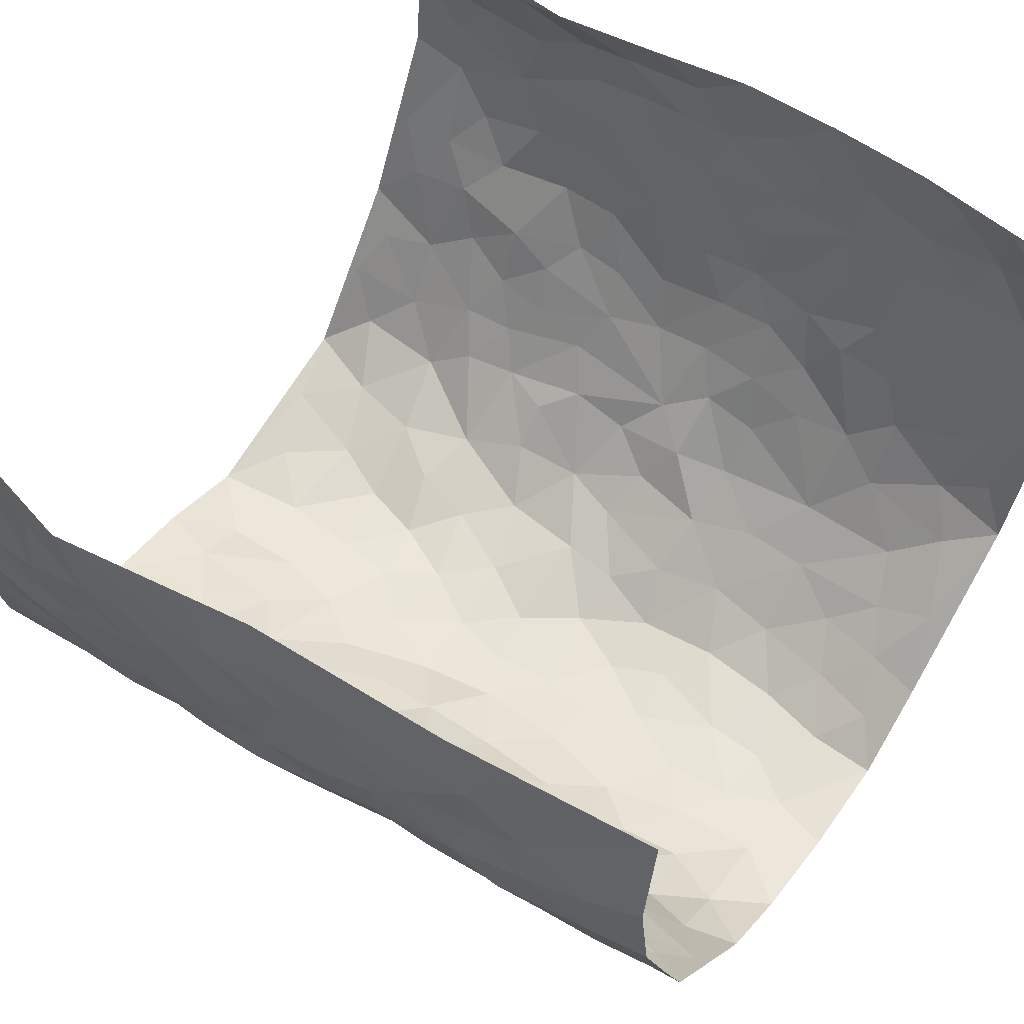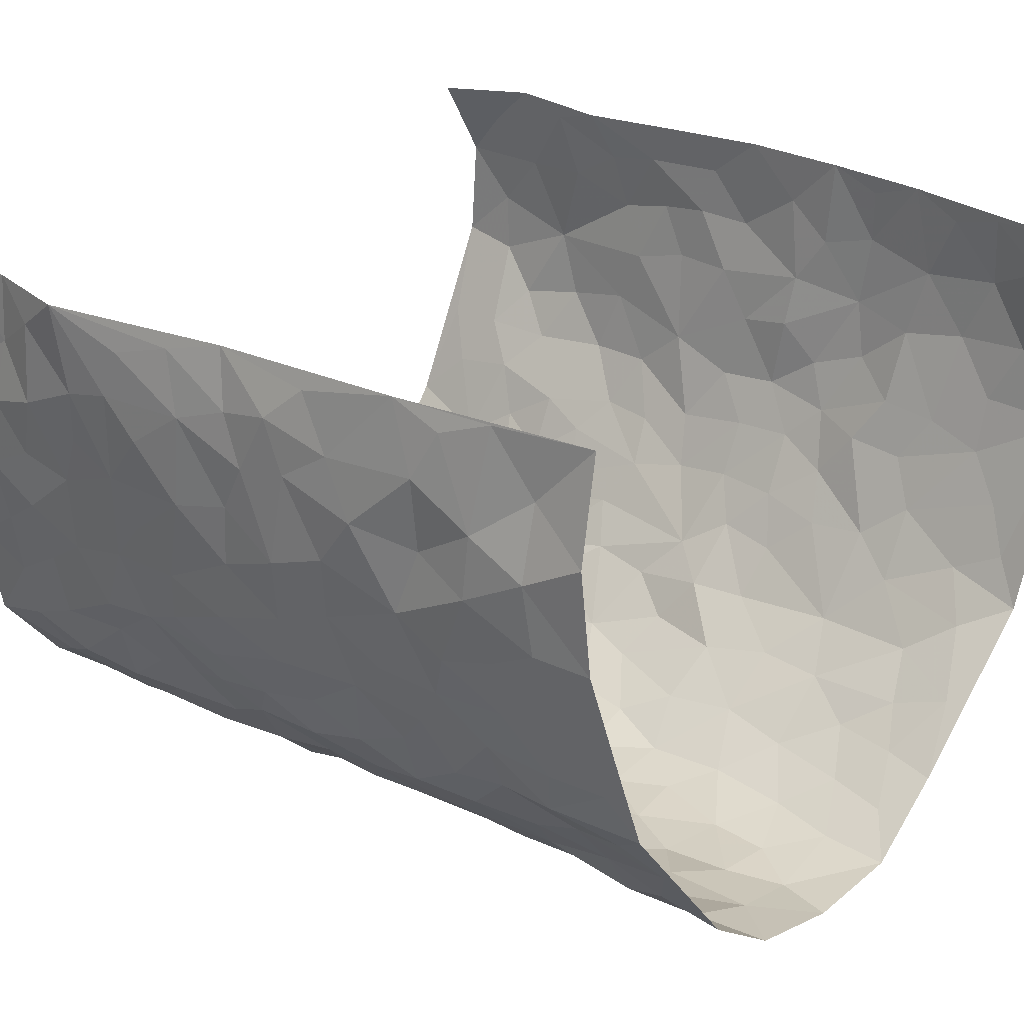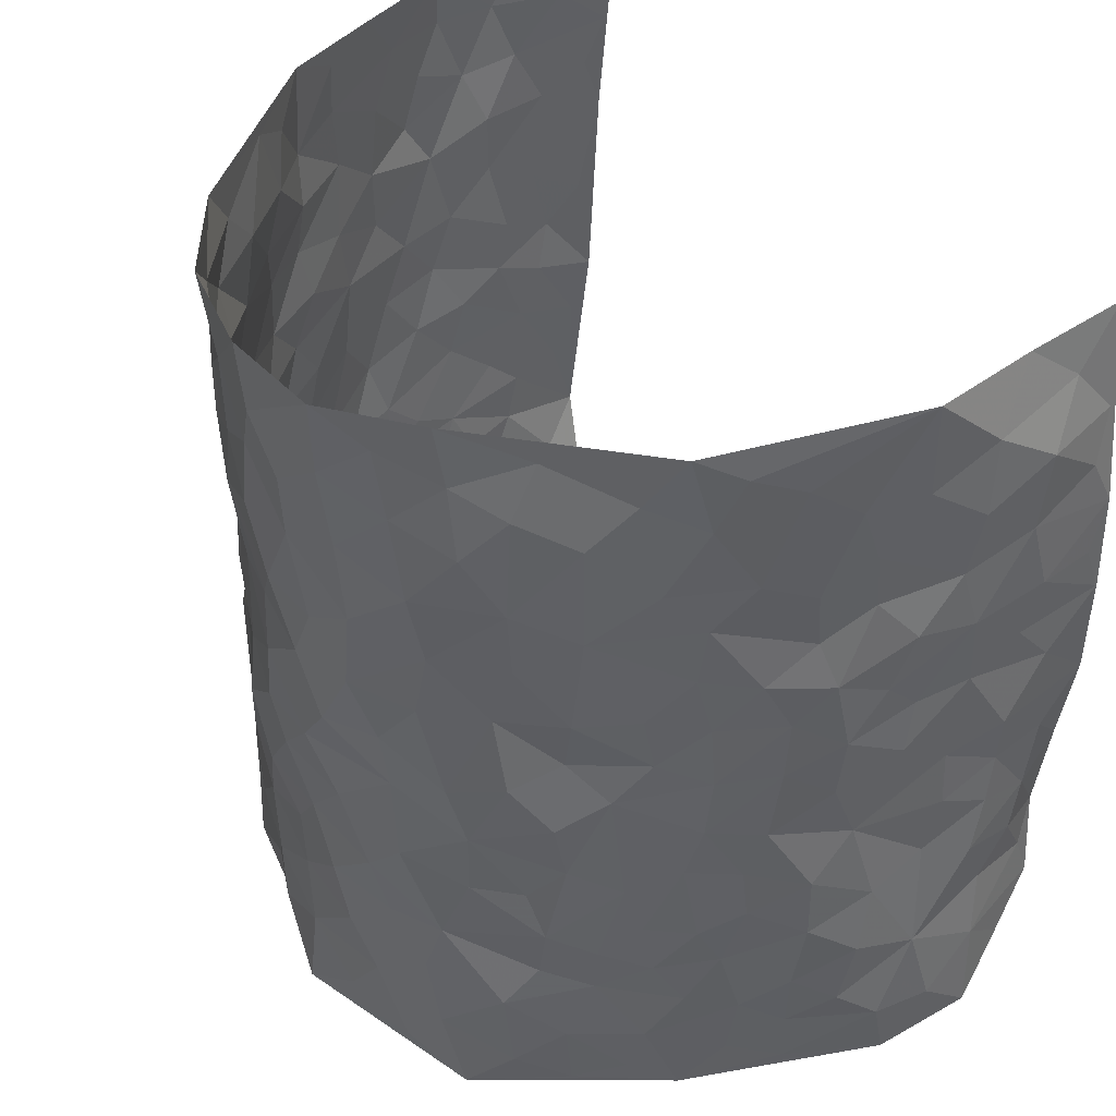
<metadata>
{"format":"obj","ext":"obj","renderer":"f3d","projection":"perspective","resolution":1024,"background":"white","views":[{"elev":58.3,"azim":124.7,"up":"+Z"},{"elev":26.5,"azim":130.5,"up":"+Z"},{"elev":43.3,"azim":-124.7,"up":"+Y"}]}
</metadata>
<code>
v -0.4199 0.01996 0.4336
v -0.4543 1.011 0.4266
v 0.4381 -0.009237 0.4268
v 0.4393 0.9799 0.4617
v -0.472 0.4033 0.2596
v -0.4747 0.5149 0.4414
v -0.477 0.3704 0.3217
v 0.001544 0.0005367 -0.2893
v -0.4397 0.2665 0.4388
v -0.4686 0.352 0.3866
v -0.4802 0.01152 0.2065
v -0.4454 0.1423 0.4446
v -0.4664 0.3015 0.1752
v -0.4847 0.01618 0.329
v -0.4803 0.3008 0.3061
v -0.381 0.005441 -0.01898
v -0.4479 0.2038 0.4215
v -0.2746 0.1671 -0.191
v -0.4682 0.3321 0.2417
v -0.4784 0.134 0.3318
v -0.4625 0.07902 0.3922
v -0.4851 0.0764 0.2655
v -0.4642 0.1344 0.1412
v -0.479 0.08432 0.1931
v -0.4686 0.2208 0.3389
v -0.4693 0.2838 0.3752
v -0.4791 0.1877 0.2359
v -0.4712 0.2179 0.1578
v -0.4833 0.5003 0.3252
v -0.4551 0.3913 0.4413
v -0.4735 1.007 0.1817
v -0.4011 0.2278 0.01752
v 0.249 0.1581 -0.2103
v -0.4773 0.7646 0.435
v -0.3152 0.3936 -0.1333
v -0.4777 0.7633 0.2385
v -0.4848 0.8421 0.252
v -0.4312 0.4485 0.04643
v -0.4369 0.6121 0.06229
v -0.3962 1 -0.05189
v -0.4801 0.7015 0.4141
v -0.4604 0.5702 0.1207
v -0.3369 0.7553 -0.1284
v -0.3933 0.2843 -0.01116
v -0.3682 0.2281 -0.05266
v -0.3848 0.1662 -0.01915
v -0.3674 0.6391 -0.07476
v -0.3099 0.5609 -0.1321
v 0.1552 0.4719 -0.2463
v -0.294 0.221 -0.1553
v -0.1978 0.6095 -0.2413
v -0.3244 0.6299 -0.1342
v -0.2778 0.05739 -0.1799
v -0.4375 0.7171 0.08868
v -0.3311 0.1953 -0.1053
v -0.4797 0.6303 0.3304
v -0.03716 0.3457 -0.286
v 0.05808 0.3371 -0.2848
v 0.2703 0.451 -0.1802
v -0.09751 0.5472 -0.2974
v -0.1613 0.5536 -0.2668
v 0.08638 0.6274 -0.2745
v -0.4523 0.3536 0.09671
v -0.4633 0.5839 0.2083
v -0.4766 0.8244 0.405
v -0.409 0.1348 0.04172
v -0.3098 0.01381 -0.1208
v -0.4697 0.4767 0.2571
v -0.4424 0.1784 0.08845
v -0.4312 0.02502 0.09469
v -0.2365 0.001695 -0.2209
v -0.4326 0.09505 0.09354
v -0.4028 0.05849 0.03207
v -0.349 0.03997 -0.06981
v -0.3648 0.1067 -0.05777
v -0.4854 0.6985 0.3488
v -0.4671 0.8879 0.4229
v -0.4654 0.5184 0.1972
v 0.000442 0.9953 -0.3078
v -0.4828 0.6862 0.2601
v -0.4236 0.3204 0.03154
v -0.402 0.4652 -0.01669
v 0.00527 0.5682 -0.3017
v -0.04975 0.4795 -0.2951
v 0.003643 0.4169 -0.2917
v -0.1219 0.1267 -0.266
v -0.4248 0.6757 0.03187
v -0.4808 0.5758 0.3754
v -0.4752 0.701 0.1887
v -0.3632 0.2995 -0.06459
v -0.4545 0.2742 0.09582
v -0.3922 0.6922 -0.02907
v -0.1677 0.4829 -0.2592
v -0.2463 0.4352 -0.2136
v -0.4532 0.6568 0.1059
v -0.009684 0.1155 -0.2836
v -0.3463 0.5125 -0.09824
v -0.3043 0.2876 -0.1533
v -0.2278 0.5029 -0.2275
v -0.1782 0.38 -0.2597
v -0.4787 0.6398 0.4386
v -0.467 0.6318 0.1634
v -0.4741 0.5909 0.2722
v -0.3159 0.1109 -0.1334
v -0.4031 0.5372 -0.008129
v -0.4555 0.4142 0.1461
v -0.1281 0.3221 -0.2704
v -0.1433 0.2481 -0.2558
v -0.3989 0.6158 -0.01168
v 0.1049 0.7262 -0.2797
v -0.002871 0.2126 -0.2829
v -0.07213 0.2713 -0.2854
v 0.005324 0.2859 -0.2821
v -0.354 0.3656 -0.08379
v -0.1888 0.1831 -0.2394
v -0.4556 0.4953 0.1148
v -0.42 0.3865 0.0258
v -0.3871 0.3953 -0.03018
v -0.2799 0.5248 -0.1841
v -0.2399 0.349 -0.2103
v -0.3128 0.4678 -0.1479
v -0.2179 0.2696 -0.2339
v -0.08976 0.4084 -0.2813
v -0.4351 0.5377 0.05823
v -0.09149 0.1964 -0.2798
v -0.2058 0.09303 -0.2328
v -0.337 0.259 -0.1067
v -0.4766 0.4515 0.3904
v -0.4749 0.4334 0.33
v 0.09257 0.4204 -0.2842
v 0.2009 0.2371 -0.2311
v 0.07964 0.5144 -0.2815
v 0.01935 0.4847 -0.2982
v 0.1586 0.3915 -0.2483
v 0.4733 0.4879 0.2553
v 0.2069 0.4332 -0.225
v 0.2525 0.3139 -0.2066
v 0.1523 0.5652 -0.2532
v 0.1211 0.9936 -0.2821
v -0.263 0.62 -0.1897
v 0.3347 0.8782 -0.06686
v 0.3746 0.9961 -0.01409
v -0.2067 0.7801 -0.2517
v -0.06026 0.8611 -0.3048
v -0.2839 0.3478 -0.1649
v -0.3701 0.5687 -0.06184
v -0.07155 0.05159 -0.2729
v -0.1527 0.02142 -0.248
v 0.118 0.001231 -0.2459
v 0.01159 0.8565 -0.3011
v -0.01866 0.6959 -0.3049
v 0.3751 0.1983 -0.108
v 0.3155 0.2912 -0.1641
v 0.439 0.5233 0.06006
v 0.4065 0.5445 0.001074
v 0.4007 0.1365 -0.0849
v 0.4184 0.2262 -0.01563
v 0.3589 0.3623 -0.1041
v 0.01898 0.6373 -0.2921
v -0.06239 0.6236 -0.3035
v -0.1482 0.7273 -0.2858
v -0.08904 0.6898 -0.298
v -0.06208 0.7878 -0.3018
v -0.1384 0.6297 -0.2875
v 0.01978 0.771 -0.3038
v 0.2221 0.9959 -0.2096
v -0.01949 0.9234 -0.3102
v -0.2489 0.8465 -0.2162
v -0.1911 0.8798 -0.2577
v -0.2837 0.7813 -0.1834
v -0.2196 0.9982 -0.2211
v -0.2141 0.6953 -0.2361
v -0.2836 0.7005 -0.1777
v -0.1426 0.8277 -0.2921
v -0.1233 0.9974 -0.2986
v 0.1995 0.7444 -0.2227
v 0.161 0.6653 -0.2435
v 0.2897 0.5945 -0.1577
v 0.2346 0.522 -0.1928
v 0.2394 0.6651 -0.1938
v 0.3502 0.7431 -0.08066
v 0.3069 0.682 -0.1343
v 0.2539 0.7325 -0.1807
v 0.0663 0.925 -0.2934
v 0.07607 0.8196 -0.287
v 0.1398 0.855 -0.2663
v 0.2279 0.8713 -0.2067
v 0.2753 0.7925 -0.1517
v 0.2106 0.5941 -0.2107
v -0.4867 0.8806 0.3341
v -0.4582 0.824 0.1378
v -0.4839 0.7866 0.324
v -0.4612 1.009 0.3037
v -0.4654 0.952 0.3706
v -0.4808 0.9326 0.26
v -0.4718 0.8941 0.1847
v -0.4373 0.9347 0.06004
v -0.456 0.8926 0.1151
v -0.4548 0.7537 0.1463
v -0.4213 0.8186 0.02087
v -0.4409 0.7872 0.0809
v -0.4049 0.9037 -0.0283
v -0.3365 0.8792 -0.1288
v -0.4174 0.9637 0.001759
v -0.3785 0.8187 -0.06608
v -0.3664 0.9375 -0.08703
v -0.2935 0.9732 -0.1523
v -0.3992 0.7643 -0.02217
v -0.283 0.9022 -0.1773
v -0.2338 0.9306 -0.216
v 0.1502 0.782 -0.2619
v 0.2258 0.803 -0.1978
v 0.1766 0.93 -0.2439
v 0.3213 0.8108 -0.09706
v 0.2786 0.8789 -0.1346
v 0.3076 0.9802 -0.1009
v 0.2512 0.9356 -0.1753
v 0.3459 0.9458 -0.05347
v 0.3308 0.4933 -0.1222
v 0.2921 0.5286 -0.162
v 0.3902 0.6029 -0.03552
v 0.3602 0.6635 -0.07866
v 0.3452 0.5871 -0.1004
v 0.3271 0.1919 -0.158
v 0.393 0.3342 -0.04627
v 0.3838 0.5217 -0.06185
v 0.3128 0.3888 -0.1539
v -0.1253 0.9129 -0.2966
v -0.1734 0.9573 -0.2619
v 0.3039 0.1351 -0.1826
v 0.4446 0.01132 0.06057
v 0.1916 0.3325 -0.2329
v 0.2561 0.3853 -0.2049
v 0.4479 0.2451 0.03869
v 0.4541 0.989 0.2197
v 0.4918 0.2353 0.4346
v 0.3793 0.8093 -0.01675
v 0.4701 0.4809 0.1811
v 0.3842 0.7444 -0.02526
v 0.4615 0.4824 0.4427
v 0.4629 0.2884 0.1257
v 0.407 0.4664 -0.0179
v 0.4774 0.3024 0.2349
v 0.4343 0.4131 0.02574
v 0.4218 0.002816 -0.06073
v 0.08931 0.25 -0.2721
v 0.4246 0.07731 -0.04229
v 0.1328 0.3172 -0.2645
v 0.3661 0.2681 -0.108
v 0.4874 0.2535 0.3294
v 0.4632 0.4575 0.103
v 0.4432 0.07993 0.02903
v 0.3766 0.4258 -0.07152
v 0.4527 0.3679 0.06696
v 0.2719 0.2334 -0.1966
v 0.395 0.2714 -0.05269
v 0.2543 0.07972 -0.209
v 0.3436 0.004352 -0.1556
v 0.2386 0.003194 -0.2198
v 0.1925 0.1145 -0.2268
v 0.0691 0.1674 -0.2792
v 0.1432 0.1883 -0.2578
v 0.4464 0.1441 0.06613
v 0.4798 0.4146 0.2371
v 0.4708 0.2139 0.2019
v 0.4528 0.07616 0.1017
v 0.4632 0.379 0.1287
v 0.4688 0.3323 0.176
v 0.4874 0.3141 0.3437
v 0.4758 0.5603 0.2117
v 0.4671 0.1395 0.1434
v 0.471 0.1421 0.2153
v 0.4854 0.3571 0.2991
v 0.4853 0.3352 0.4017
v 0.4814 0.4264 0.3479
v 0.4418 0.31 0.04166
v 0.474 0.0964 0.2714
v 0.3137 0.0653 -0.1749
v 0.3717 0.07071 -0.1205
v 0.07238 0.07541 -0.2761
v 0.1383 0.0714 -0.2472
v 0.4585 0.7305 0.4535
v 0.4687 0.0719 0.1818
v 0.4611 0.2107 0.1087
v 0.4741 0.4089 0.4227
v 0.4739 0.495 0.3721
v 0.4774 0.241 0.2638
v 0.4311 0.1474 -0.01245
v 0.4653 -0.005715 0.1813
v 0.4079 0.393 -0.02787
v 0.4557 0.05248 0.3901
v 0.4592 0.1144 0.4306
v 0.4831 0.1698 0.2927
v 0.4648 0.1144 0.35
v 0.4559 0.000401 0.2772
v 0.48 0.175 0.3913
v 0.4607 0.551 0.1328
v 0.4602 0.6269 0.1625
v 0.4245 0.6324 0.06232
v 0.4758 0.6798 0.2989
v 0.4387 0.7668 0.1103
v 0.4652 0.6074 0.4271
v 0.4718 0.6329 0.2381
v 0.4757 0.5828 0.3243
v 0.4661 0.7357 0.2082
v 0.4766 0.5191 0.312
v 0.4763 0.5589 0.3851
v 0.4716 0.6448 0.364
v 0.4448 0.6878 0.115
v 0.4142 0.7205 0.04691
v 0.3905 0.6721 -0.005481
v 0.4654 0.8383 0.3327
v 0.4595 0.8634 0.1921
v 0.4605 0.7647 0.2883
v 0.4681 0.7625 0.374
v 0.4695 0.8333 0.2594
v 0.4494 0.8553 0.4547
v 0.4609 0.7956 0.1707
v 0.4593 0.7935 0.4316
v 0.4645 0.9226 0.2239
v 0.4642 0.9837 0.3422
v 0.4149 0.993 0.1023
v 0.4701 0.913 0.3038
v 0.4478 0.9113 0.3881
v 0.4384 0.9281 0.1465
v 0.4072 0.8981 0.04443
v 0.3819 0.8788 -0.01675
v 0.3976 0.966 0.04233
v 0.4156 0.8182 0.05367
v 0.4364 0.8556 0.1185
f 29 6 128
f 12 21 20
f 26 10 9
f 55 45 46
f 27 19 15
f 26 9 17
f 101 6 88
f 12 1 21
f 7 15 19
f 125 86 96
f 84 123 85
f 129 29 128
f 25 27 15
f 12 20 17
f 73 75 66
f 22 14 11
f 26 17 25
f 9 12 17
f 25 15 26
f 5 129 7
f 52 146 48
f 55 18 50
f 7 19 5
f 20 27 25
f 124 82 105
f 41 76 34
f 20 14 22
f 14 20 21
f 14 21 1
f 24 22 11
f 24 27 22
f 72 66 69
f 69 32 91
f 70 24 11
f 24 23 27
f 17 20 25
f 27 20 22
f 10 15 7
f 10 26 15
f 23 28 27
f 27 13 19
f 28 23 69
f 13 27 28
f 119 121 94
f 10 7 129
f 6 30 128
f 9 10 30
f 36 192 80
f 80 102 89
f 118 81 44
f 64 103 78
f 115 126 86
f 45 32 46
f 91 63 13
f 129 68 29
f 95 87 54
f 95 54 199
f 202 40 204
f 82 97 105
f 29 88 6
f 18 55 104
f 148 126 71
f 38 82 124
f 50 18 122
f 117 82 38
f 5 19 106
f 82 117 118
f 80 64 102
f 127 45 55
f 194 77 190
f 98 35 114
f 39 124 105
f 127 50 98
f 106 19 13
f 66 75 46
f 39 95 42
f 63 117 38
f 95 89 102
f 101 56 76
f 51 140 99
f 18 53 126
f 62 83 132
f 45 127 90
f 112 113 57
f 103 29 68
f 130 85 58
f 109 39 105
f 35 94 121
f 113 246 58
f 151 165 163
f 120 100 94
f 114 127 98
f 192 190 65
f 95 39 87
f 36 191 37
f 67 104 74
f 56 101 88
f 13 63 106
f 192 34 76
f 268 241 243
f 108 115 125
f 93 84 60
f 133 84 85
f 156 288 157
f 101 76 41
f 80 103 64
f 105 97 146
f 99 61 51
f 92 109 47
f 125 96 111
f 158 227 153
f 75 104 55
f 69 66 32
f 81 91 32
f 106 78 68
f 42 64 78
f 77 34 65
f 24 70 72
f 75 73 16
f 16 71 67
f 2 34 77
f 13 28 91
f 103 56 88
f 56 80 76
f 72 69 23
f 11 16 70
f 16 73 70
f 16 67 74
f 115 18 126
f 24 72 23
f 73 72 70
f 16 74 75
f 72 73 66
f 32 45 44
f 84 83 60
f 66 46 32
f 78 106 116
f 117 63 81
f 67 53 104
f 103 68 78
f 69 91 28
f 36 80 89
f 106 38 116
f 106 68 5
f 81 118 117
f 62 132 138
f 32 44 81
f 53 67 71
f 57 58 85
f 123 100 107
f 93 60 61
f 33 230 224
f 8 96 147
f 132 133 130
f 140 48 119
f 93 100 123
f 122 98 50
f 164 60 160
f 53 71 126
f 125 112 108
f 193 194 195
f 75 55 46
f 63 91 81
f 56 103 80
f 196 198 31
f 18 104 53
f 121 48 97
f 38 106 63
f 118 97 82
f 97 35 121
f 51 172 140
f 130 134 49
f 87 39 109
f 288 252 263
f 97 114 35
f 47 43 92
f 57 113 58
f 248 130 58
f 34 101 41
f 114 90 127
f 116 124 42
f 145 94 35
f 118 114 97
f 167 79 175
f 98 145 35
f 85 123 57
f 43 47 52
f 199 36 89
f 42 78 116
f 159 83 62
f 88 29 103
f 74 104 75
f 118 44 90
f 173 140 172
f 42 95 102
f 190 192 37
f 65 190 77
f 89 95 199
f 125 111 112
f 92 87 109
f 18 115 122
f 177 180 176
f 112 57 107
f 109 105 146
f 93 94 100
f 285 286 275
f 96 86 147
f 137 232 131
f 57 123 107
f 87 92 208
f 49 134 136
f 132 130 49
f 161 164 162
f 50 127 55
f 122 108 107
f 122 107 100
f 48 140 52
f 118 90 114
f 99 119 94
f 123 84 93
f 36 37 192
f 48 121 119
f 120 122 100
f 39 42 124
f 38 124 116
f 248 58 246
f 44 45 90
f 98 122 120
f 146 52 47
f 94 93 99
f 168 209 170
f 212 183 188
f 202 197 200
f 42 102 64
f 107 108 112
f 99 93 61
f 8 280 96
f 112 111 113
f 125 115 86
f 115 108 122
f 128 30 10
f 5 68 129
f 10 129 128
f 132 49 138
f 83 84 133
f 130 133 85
f 83 133 132
f 248 134 130
f 156 152 224
f 151 110 165
f 212 186 211
f 153 224 249
f 254 251 244
f 246 261 262
f 225 158 249
f 49 136 179
f 185 184 150
f 214 188 181
f 181 188 182
f 161 163 174
f 143 170 172
f 110 211 185
f 184 79 167
f 174 228 169
f 62 110 159
f 163 150 144
f 210 169 229
f 170 143 168
f 176 211 110
f 98 120 145
f 94 145 120
f 48 146 97
f 109 146 47
f 148 86 126
f 147 86 148
f 71 8 148
f 8 147 148
f 244 276 254
f 232 136 134
f 174 143 161
f 60 83 160
f 163 162 151
f 159 160 83
f 261 281 262
f 259 281 149
f 219 220 59
f 246 113 111
f 33 255 131
f 157 256 152
f 137 255 153
f 230 278 279
f 262 260 33
f 154 155 242
f 131 255 137
f 248 131 232
f 281 280 149
f 259 258 278
f 220 179 59
f 159 151 160
f 162 160 151
f 164 61 60
f 228 174 144
f 144 174 163
f 159 110 151
f 161 172 164
f 186 184 185
f 161 162 163
f 61 164 51
f 160 162 164
f 187 217 213
f 150 163 165
f 205 202 200
f 79 184 139
f 170 43 173
f 174 169 143
f 161 143 172
f 167 144 150
f 176 180 183
f 172 170 173
f 223 226 221
f 185 150 165
f 99 140 119
f 207 206 203
f 172 51 164
f 43 52 173
f 173 52 140
f 167 175 228
f 228 229 169
f 210 168 169
f 177 110 62
f 189 138 179
f 62 138 177
f 136 232 233
f 181 182 222
f 150 184 167
f 178 180 189
f 49 179 138
f 177 138 189
f 180 178 182
f 178 179 220
f 307 308 304
f 222 223 221
f 215 187 188
f 176 183 212
f 187 213 186
f 214 215 188
f 185 211 186
f 237 181 239
f 182 188 183
f 110 185 165
f 216 215 141
f 211 176 212
f 182 183 180
f 176 110 177
f 213 184 186
f 178 189 179
f 177 189 180
f 195 190 37
f 197 198 200
f 195 194 190
f 34 192 65
f 80 192 76
f 37 196 195
f 194 2 77
f 193 2 194
f 196 37 191
f 31 193 195
f 198 196 191
f 31 195 196
f 199 201 191
f 197 204 31
f 198 191 201
f 31 198 197
f 201 199 54
f 36 199 191
f 54 208 201
f 208 43 205
f 208 54 87
f 198 201 200
f 206 205 203
f 43 170 203
f 210 207 209
f 40 202 206
f 31 204 40
f 197 202 204
f 208 205 200
f 43 203 205
f 205 206 202
f 203 209 207
f 171 40 207
f 40 206 207
f 208 200 201
f 43 208 92
f 170 209 203
f 168 143 169
f 207 210 171
f 168 210 209
f 188 187 212
f 212 187 186
f 166 139 213
f 184 213 139
f 237 214 181
f 215 214 141
f 216 141 218
f 213 217 166
f 142 166 216
f 217 216 166
f 187 215 217
f 216 217 215
f 237 141 214
f 142 216 218
f 223 222 182
f 179 136 59
f 223 220 219
f 267 238 251
f 237 327 141
f 223 182 178
f 158 290 253
f 220 223 178
f 59 233 227
f 233 59 136
f 248 246 131
f 153 249 158
f 251 254 267
f 223 219 226
f 111 261 246
f 297 251 238
f 276 256 157
f 167 228 144
f 229 228 175
f 175 171 229
f 229 171 210
f 260 257 33
f 265 271 272
f 266 289 283
f 269 243 250
f 249 224 152
f 266 283 271
f 227 233 137
f 253 227 158
f 325 313 320
f 135 264 275
f 310 329 239
f 270 298 297
f 249 256 225
f 275 273 269
f 311 222 221
f 155 154 299
f 234 276 157
f 310 311 299
f 222 239 181
f 221 226 155
f 266 263 252
f 242 290 244
f 264 273 275
f 273 264 243
f 242 244 154
f 276 290 225
f 288 234 157
f 240 282 302
f 275 286 306
f 225 290 158
f 234 263 284
f 241 254 276
f 233 232 137
f 137 153 227
f 264 135 238
f 244 251 154
f 260 259 257
f 227 253 219
f 33 224 255
f 154 297 299
f 240 302 307
f 297 154 251
f 264 268 243
f 253 226 219
f 271 284 263
f 277 294 293
f 290 242 253
f 241 234 284
f 59 227 219
f 242 155 226
f 252 245 231
f 157 152 156
f 257 230 33
f 152 256 249
f 278 230 257
f 262 33 131
f 224 153 255
f 259 278 257
f 134 248 232
f 230 279 224
f 96 261 111
f 261 96 280
f 280 281 261
f 246 262 131
f 252 247 245
f 268 267 241
f 283 277 272
f 288 247 252
f 275 274 285
f 295 291 294
f 267 268 264
f 263 234 288
f 309 310 299
f 290 276 244
f 283 272 271
f 267 254 241
f 265 243 241
f 236 240 285
f 297 238 270
f 303 305 298
f 241 276 234
f 221 155 299
f 272 277 293
f 250 243 287
f 286 285 240
f 284 271 265
f 271 263 266
f 295 3 291
f 225 256 276
f 241 284 265
f 289 266 231
f 3 292 291
f 321 235 323
f 293 294 296
f 279 278 258
f 245 279 258
f 279 156 224
f 260 281 259
f 280 8 149
f 262 281 260
f 231 266 252
f 267 264 238
f 306 304 270
f 283 289 295
f 243 269 273
f 236 269 250
f 294 292 296
f 274 236 285
f 269 274 275
f 250 287 293
f 245 289 231
f 236 274 269
f 156 279 247
f 242 226 253
f 247 279 245
f 243 265 287
f 288 156 247
f 265 272 293
f 296 292 236
f 293 287 265
f 295 294 277
f 277 283 295
f 236 250 296
f 289 3 295
f 292 294 291
f 293 296 250
f 300 304 308
f 325 320 235
f 329 330 326
f 270 304 303
f 270 303 298
f 309 305 301
f 135 306 270
f 299 297 298
f 298 309 299
f 238 135 270
f 300 314 305
f 303 300 305
f 304 306 307
f 300 303 304
f 282 319 315
f 322 325 235
f 275 306 135
f 307 306 286
f 240 307 286
f 308 307 302
f 302 282 308
f 308 282 315
f 305 309 298
f 310 309 301
f 310 301 329
f 310 239 311
f 222 311 239
f 299 311 221
f 319 312 315
f 312 323 316
f 301 305 318
f 305 314 316
f 300 308 315
f 316 314 312
f 312 314 315
f 315 314 300
f 323 312 324
f 316 313 318
f 282 4 317
f 330 313 325
f 4 321 324
f 235 320 323
f 282 317 319
f 312 319 317
f 326 325 322
f 316 320 313
f 316 318 305
f 142 218 327
f 327 218 141
f 316 323 320
f 324 312 317
f 4 324 317
f 321 323 324
f 318 313 330
f 328 326 322
f 326 327 329
f 329 327 237
f 326 328 327
f 322 142 328
f 327 328 142
f 329 237 239
f 301 318 330
f 326 330 325
f 330 329 301

</code>
